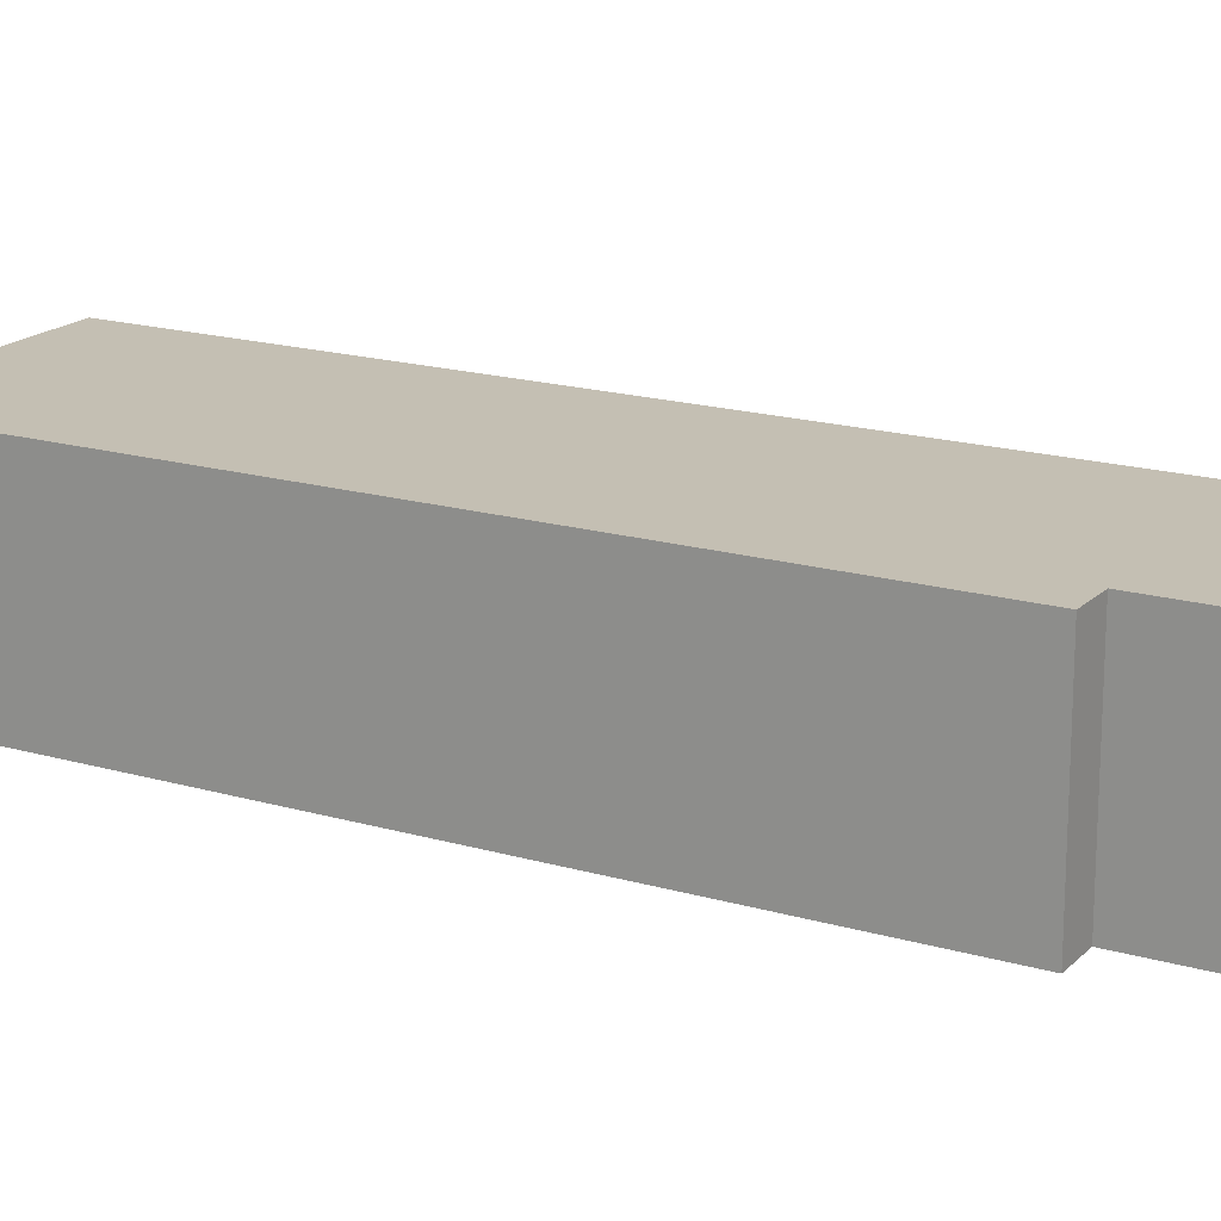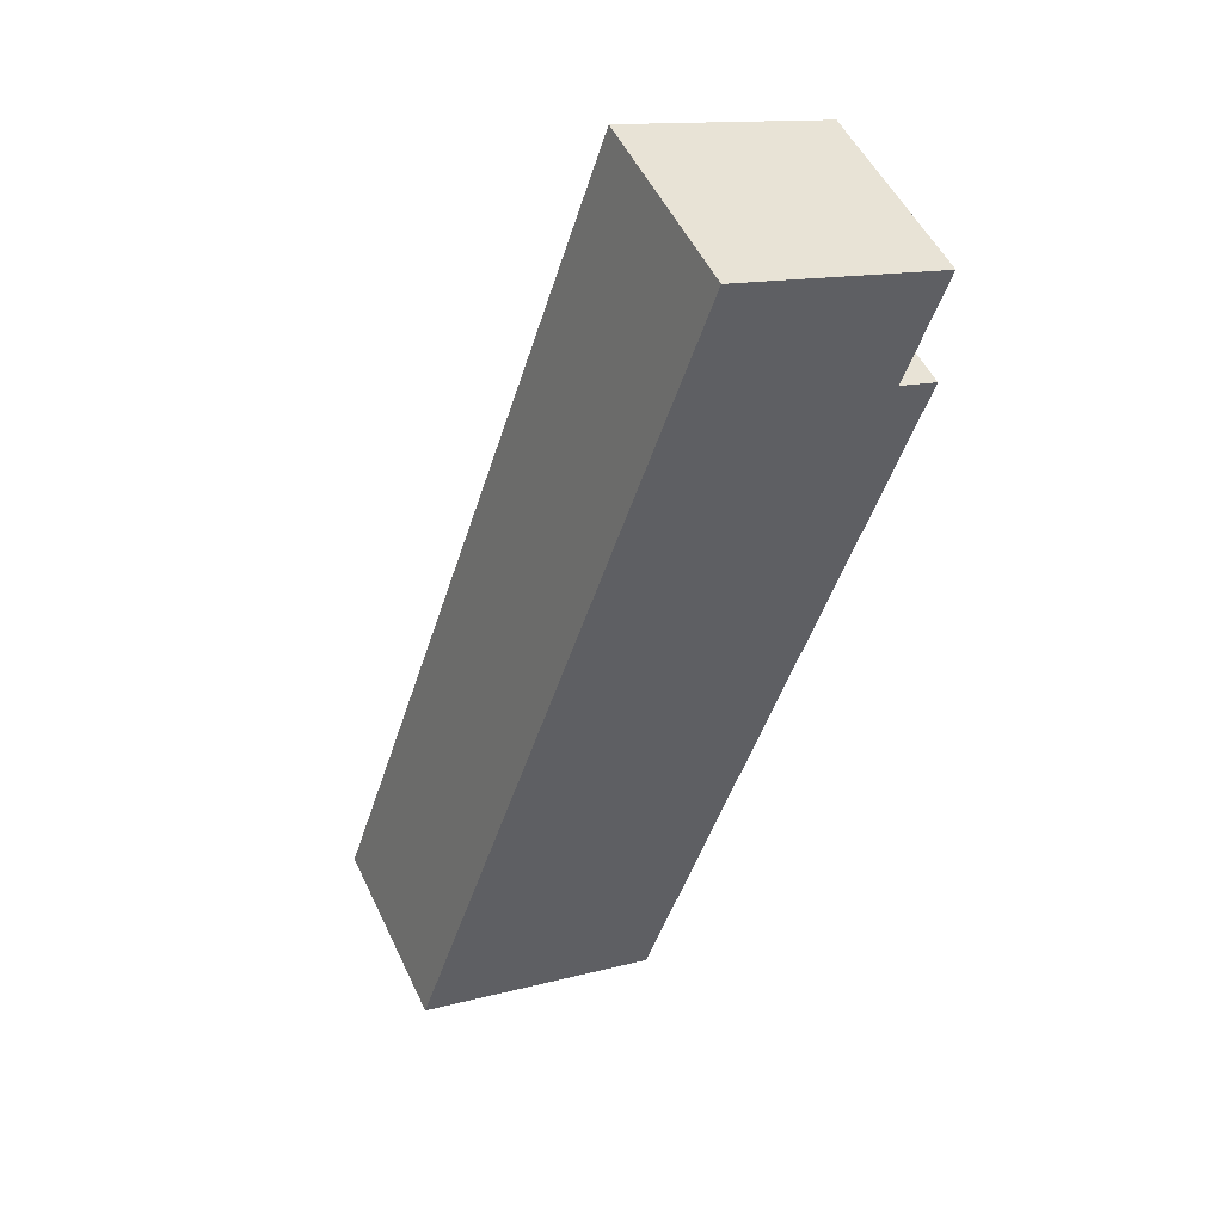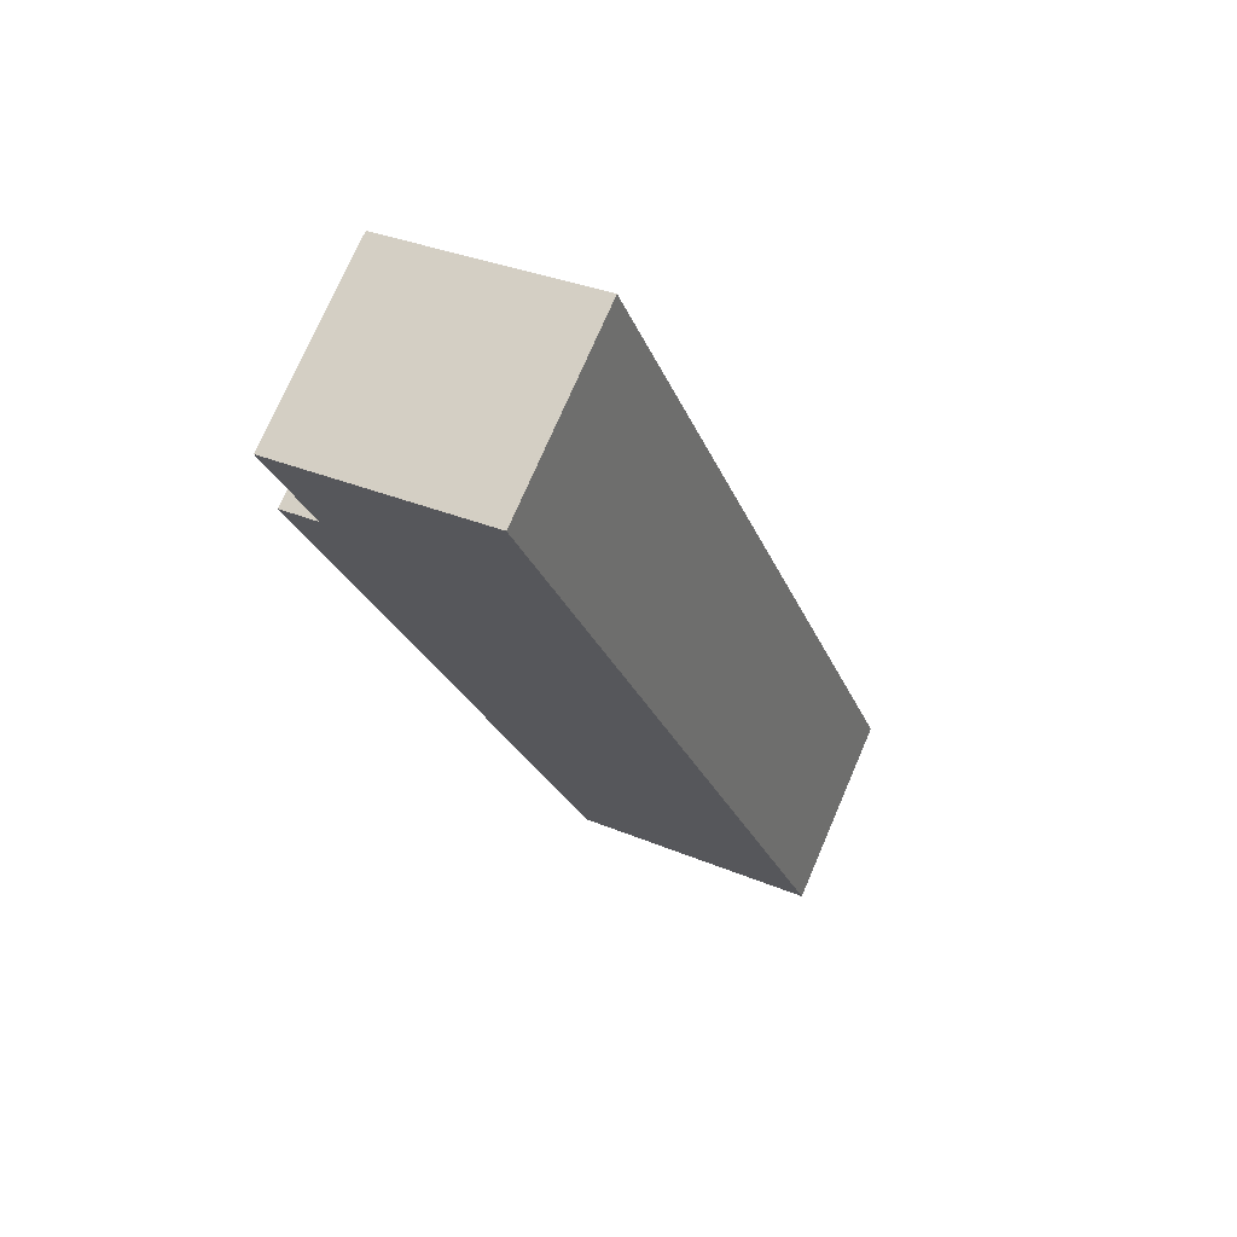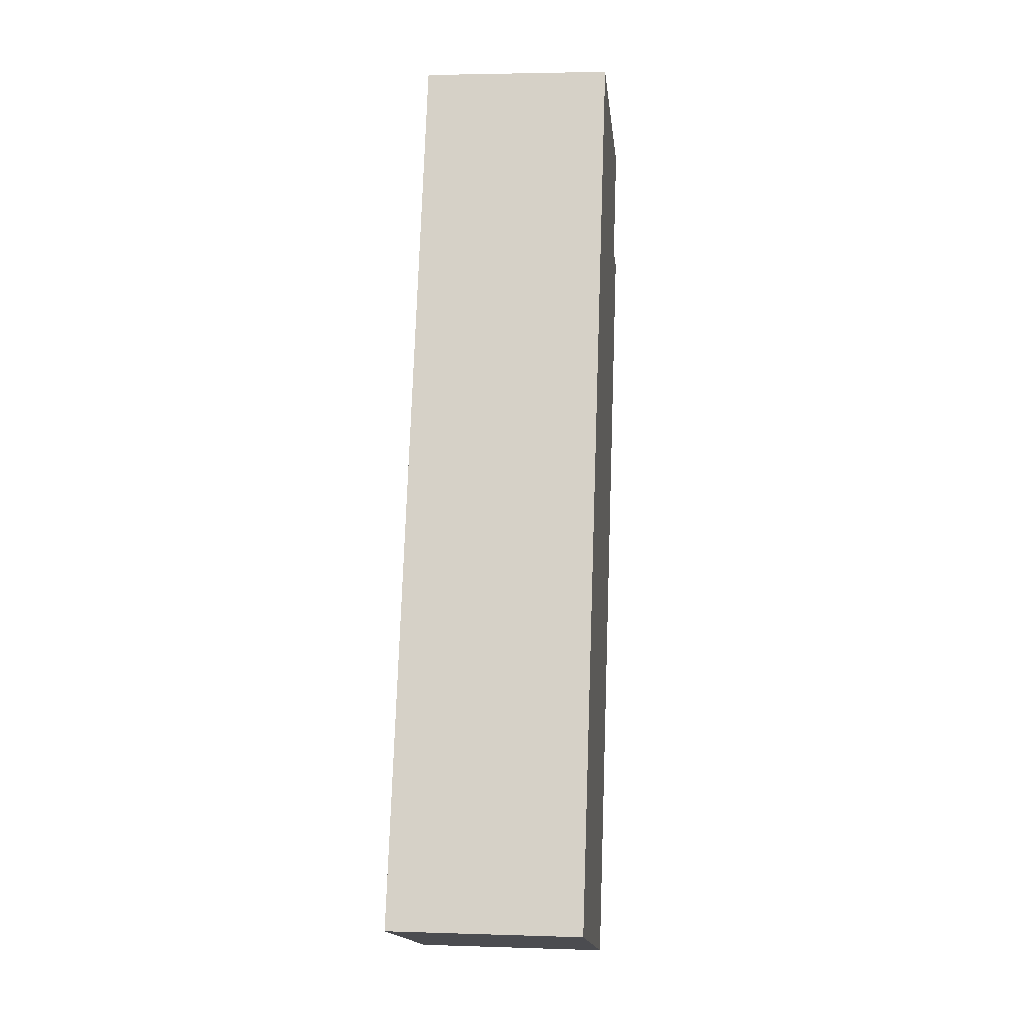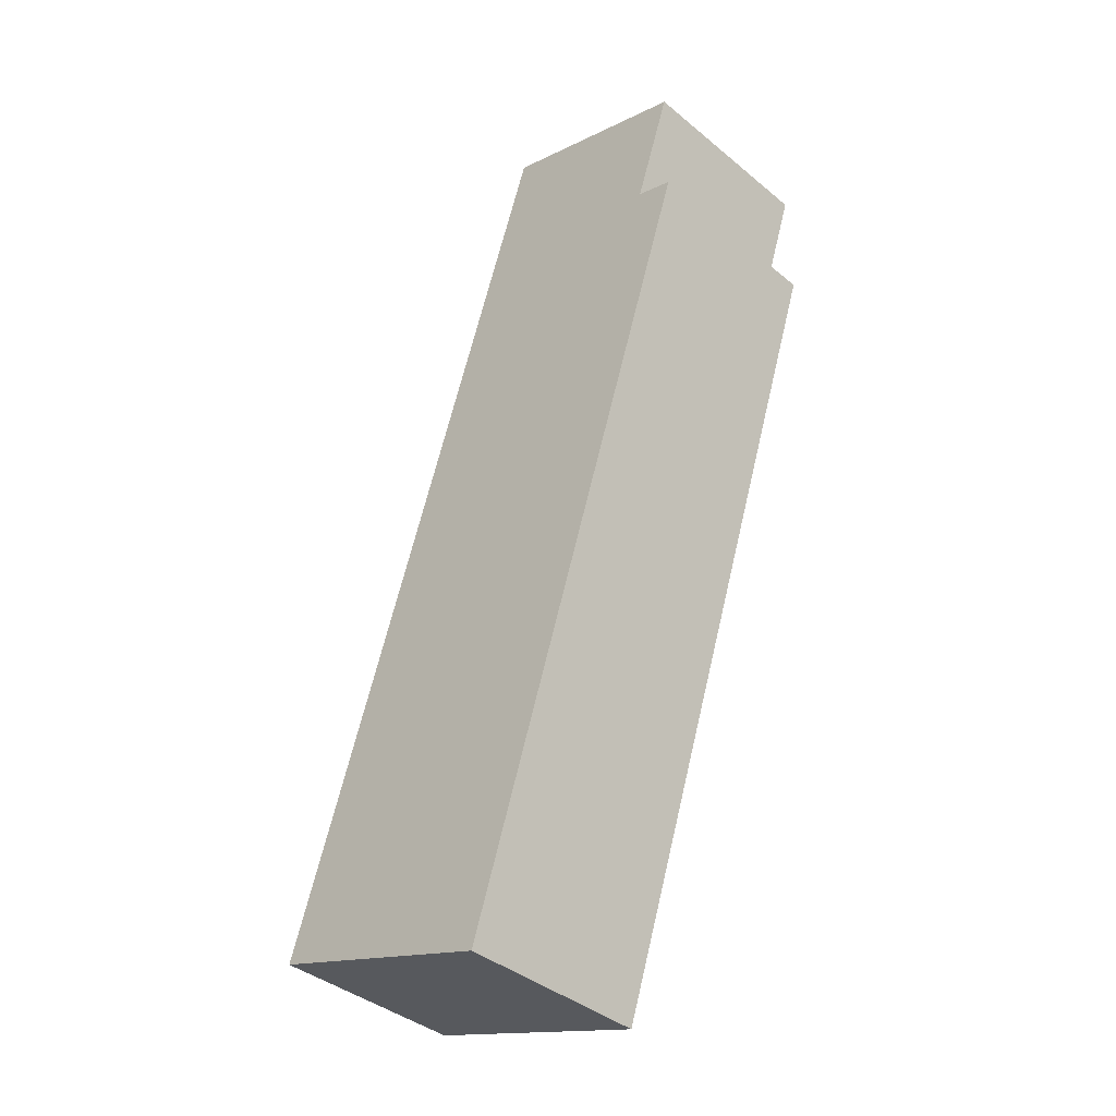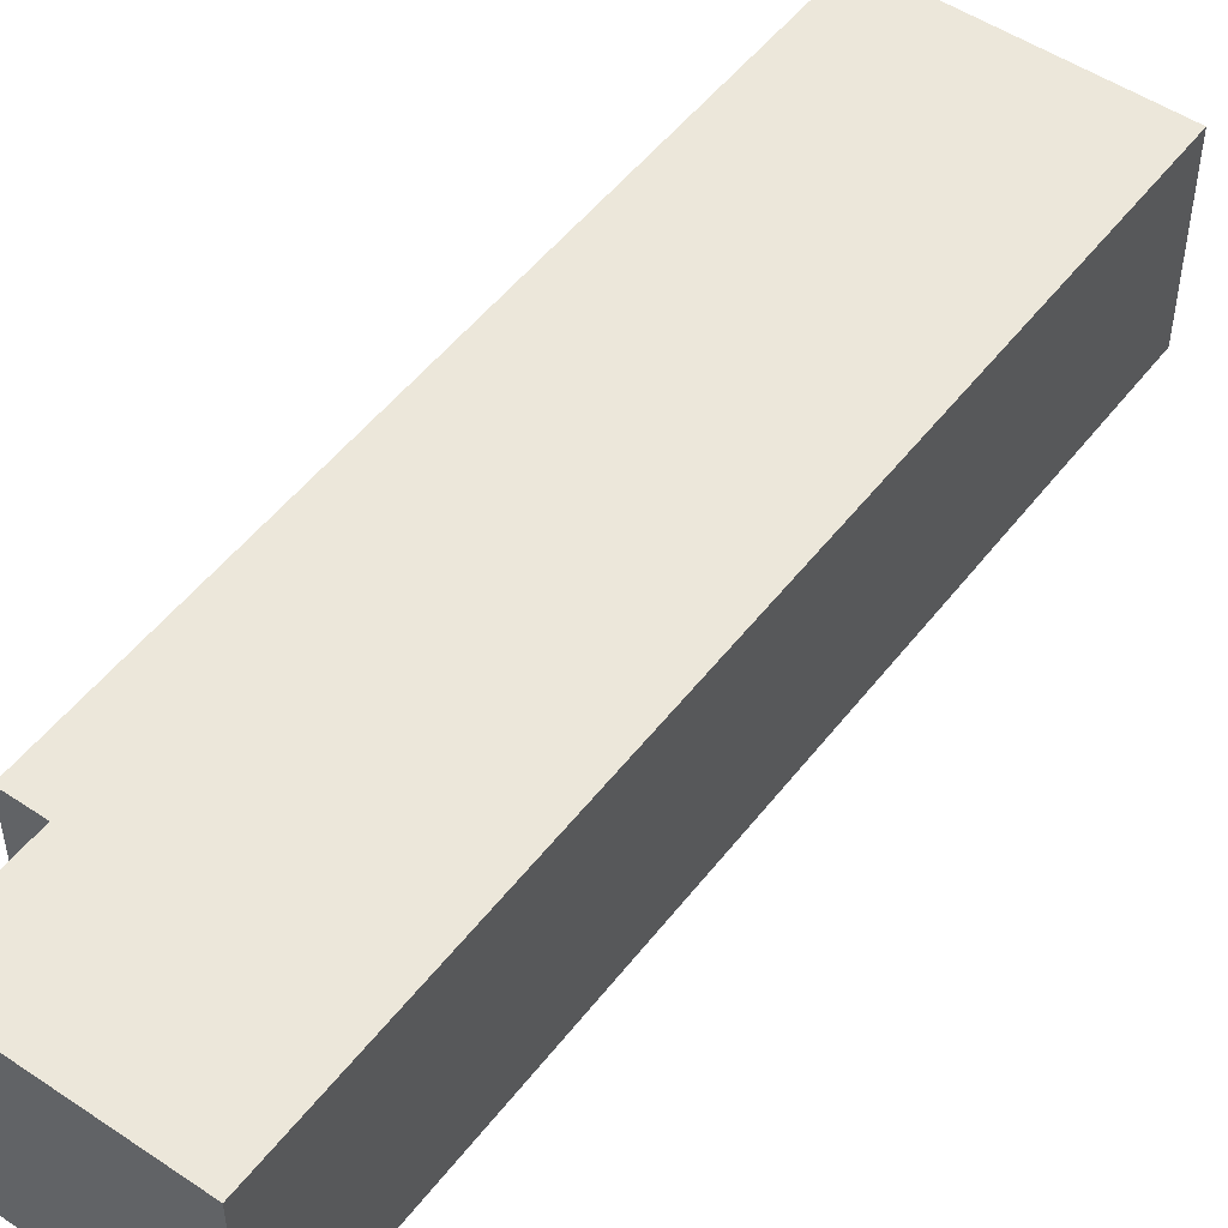
<metadata>
{"format":"obj","ext":"obj","renderer":"f3d","projection":"perspective","resolution":1024,"background":"white","views":[{"elev":17.9,"azim":-78.8,"up":"+Y"},{"elev":52.1,"azim":155.0,"up":"+Z"},{"elev":74.2,"azim":23.3,"up":"+Z"},{"elev":3.2,"azim":96.4,"up":"+Z"},{"elev":-39.8,"azim":-135.5,"up":"+Z"},{"elev":50.9,"azim":17.8,"up":"+Y"}]}
</metadata>
<code>
v  3.167 -1.835e-16 2.996
v  0.00128 -1.187e-16 1.938
v  7.653 6.387e-16 -10.43
v  0.2346 -7.591e-17 1.24
v  0.5834 -1.197e-17 0.1954
v  0 0 0
v  2.897 5.308e-16 -8.668
v  3.904 7.154e-16 -11.68
v  2.897 2.983 -8.668
v  7.653 2.983 -10.43
v  3.904 2.983 -11.68
v  3.167 2.983 2.996
v  0.5835 2.983 0.1953
v  6.348e-05 2.983 -9.433e-05
v  0.2346 2.983 1.24
v  0.001343 2.983 1.938
g defaultobject
f 1 2 3
f 4 3 2
f 5 3 4
f 6 3 5
f 7 3 6
f 8 3 7
f 9 10 11
f 10 9 12
f 12 9 13
f 13 9 14
f 12 13 15
f 12 15 16
f 5 14 6
f 14 5 13
f 15 5 4
f 5 15 13
f 16 4 2
f 4 16 15
f 1 16 2
f 16 1 12
f 3 12 1
f 12 3 10
f 11 3 8
f 3 11 10
f 9 8 7
f 8 9 11
f 14 7 6
f 7 14 9

</code>
